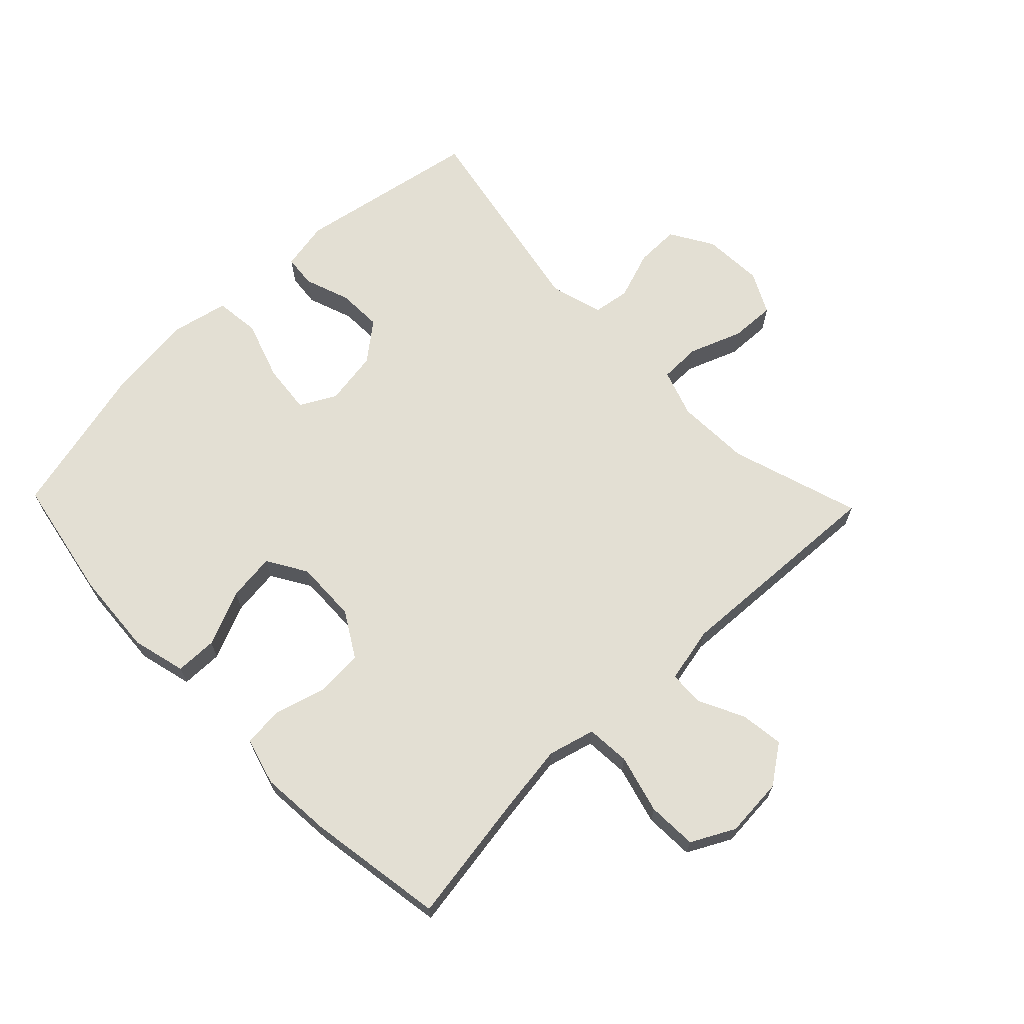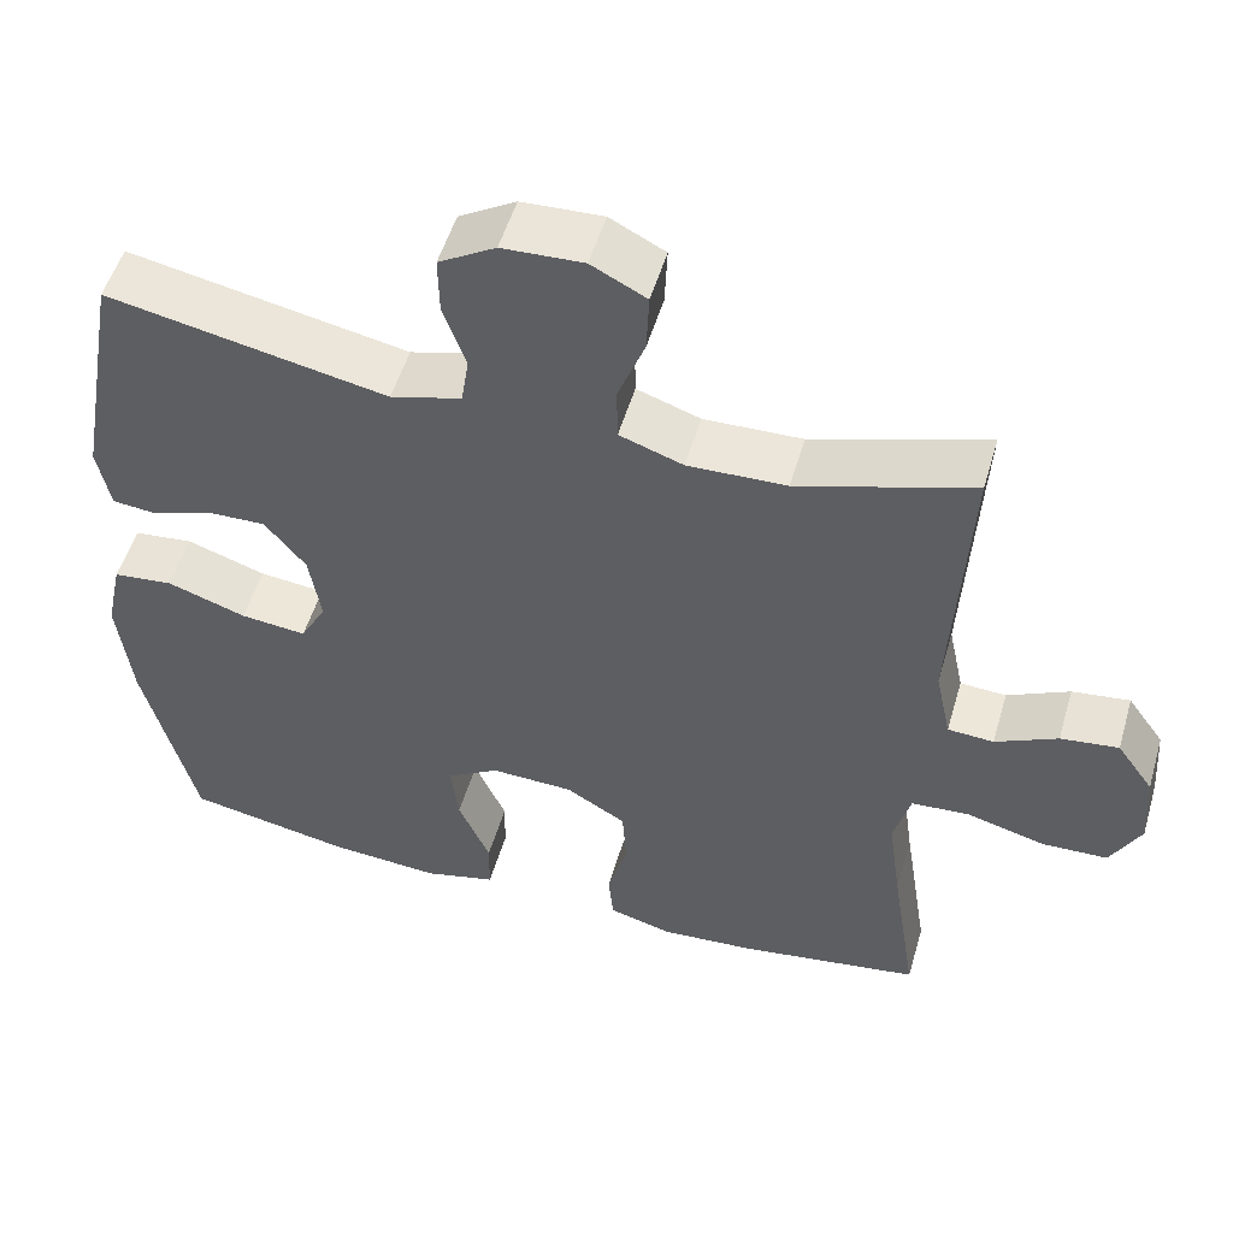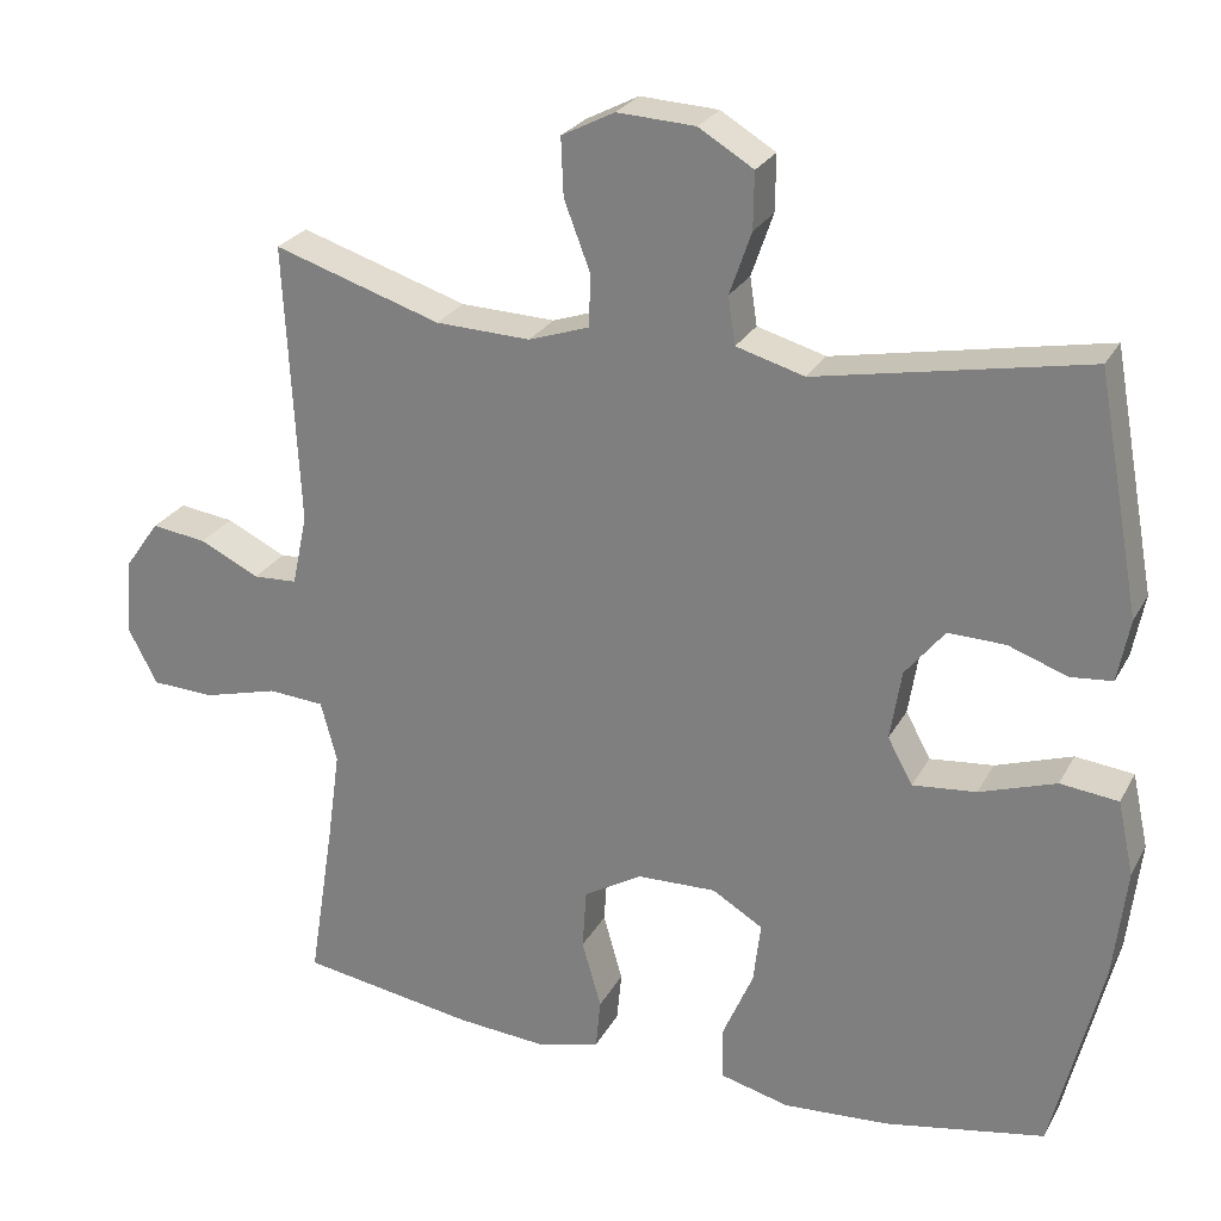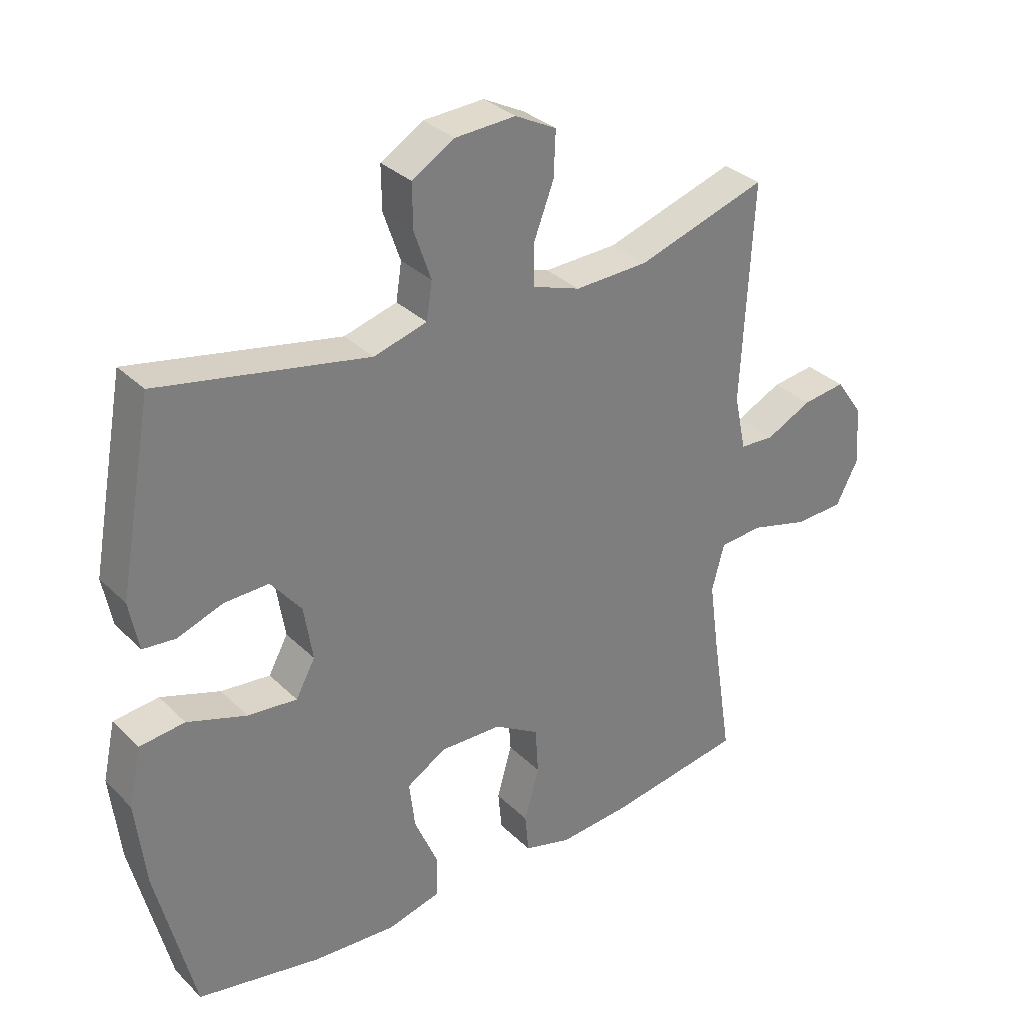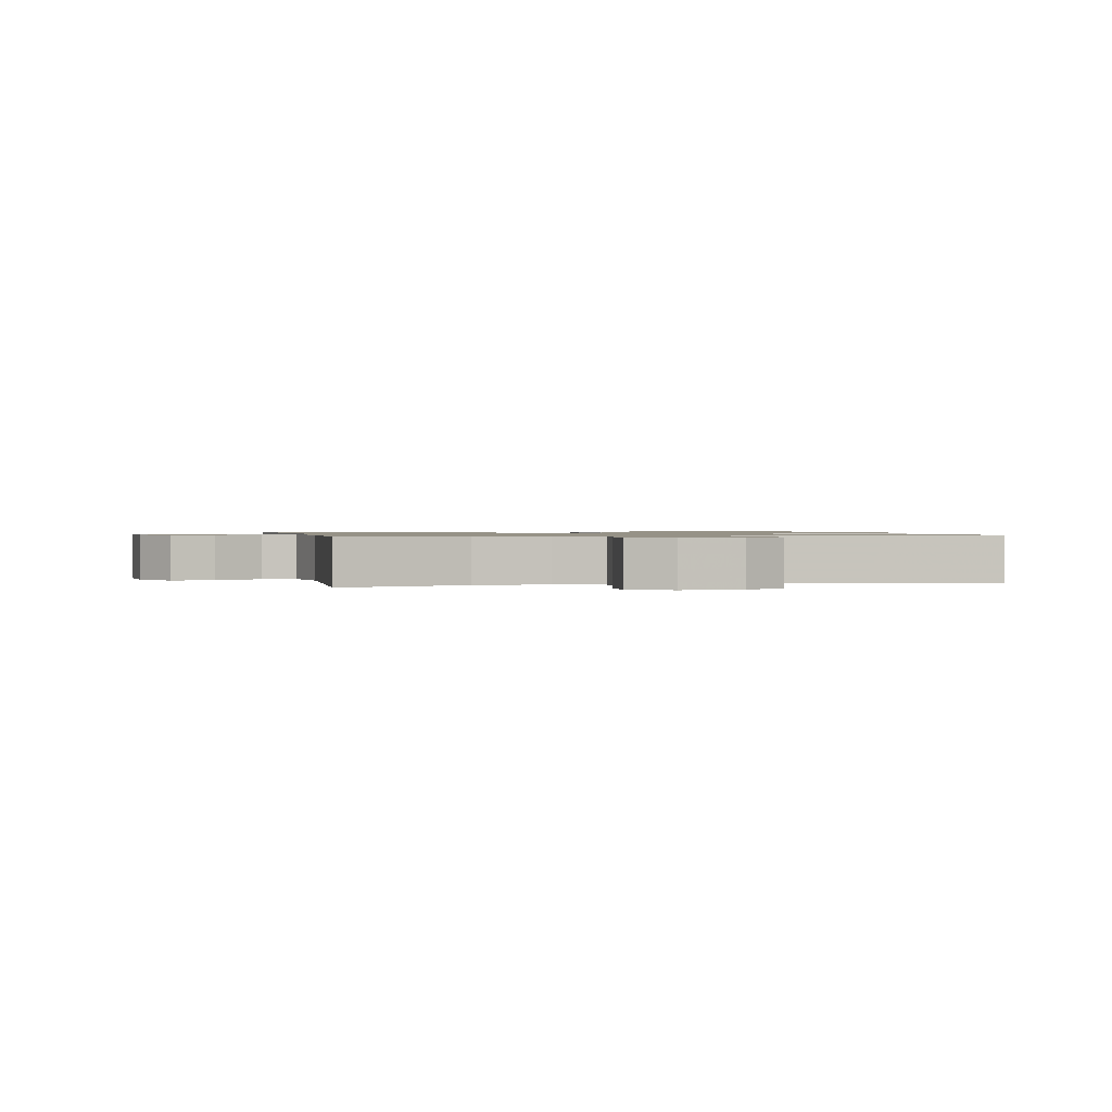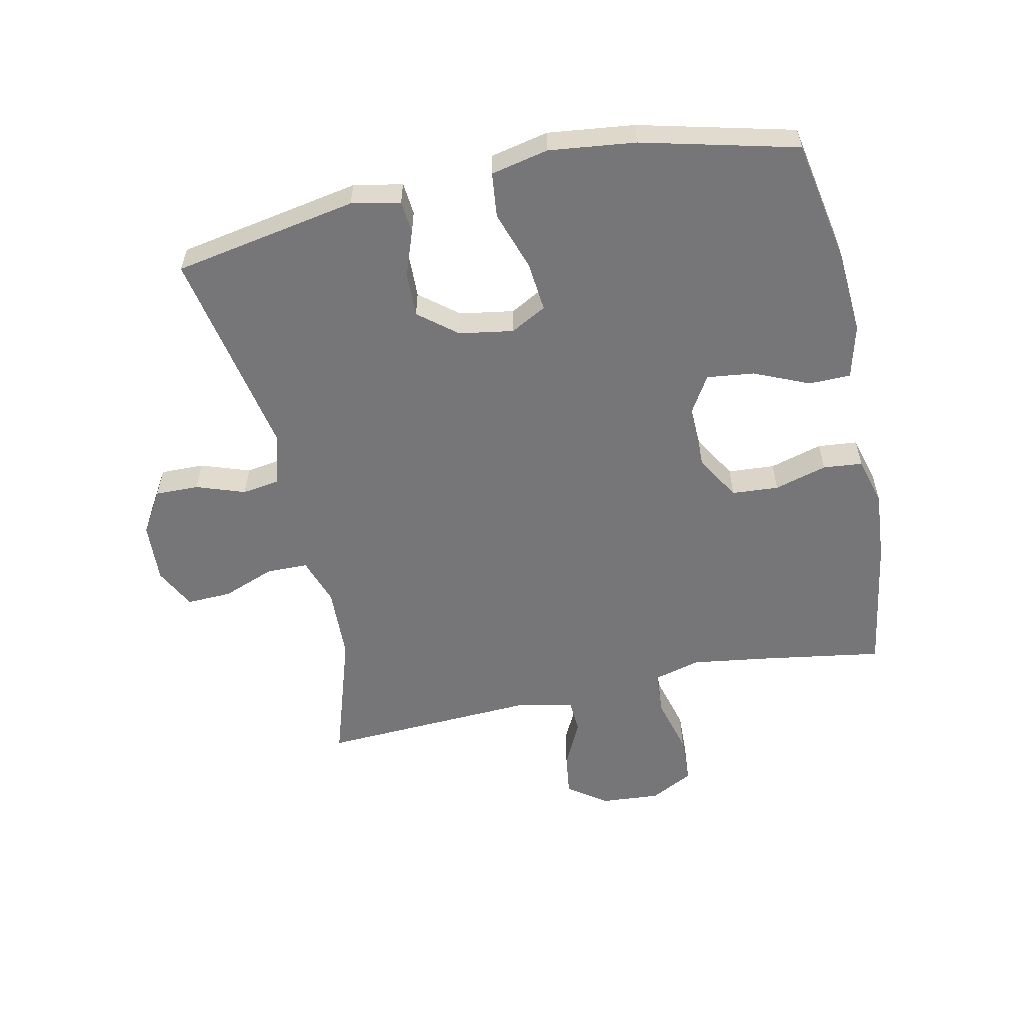
<metadata>
{"format":"obj","ext":"obj","renderer":"f3d","projection":"perspective","resolution":1024,"background":"white","views":[{"elev":67.0,"azim":-134.0,"up":"+Y"},{"elev":52.5,"azim":-163.7,"up":"+Z"},{"elev":25.7,"azim":22.9,"up":"+Z"},{"elev":32.2,"azim":143.0,"up":"+Z"},{"elev":1.0,"azim":-13.1,"up":"+Y"},{"elev":-56.9,"azim":102.0,"up":"+Y"}]}
</metadata>
<code>
v -0.5 0.07 0.5
v -0.292 0.07 0.434
v -0.174 0.07 0.43
v -0.098 0.07 0.456
v -0.097 0.07 0.522
v -0.129 0.07 0.606
v -0.132 0.07 0.678
v -0.066 0.07 0.712
v 0.031 0.07 0.707
v 0.099 0.07 0.666
v 0.098 0.07 0.596
v 0.071 0.07 0.518
v 0.08 0.07 0.459
v 0.165 0.07 0.435
v 0.5 0.07 0.5
v 0.554 0.07 0.206
v 0.539 0.07 0.128
v 0.487 0.07 0.123
v 0.414 0.07 0.149
v 0.343 0.07 0.151
v 0.294 0.07 0.09
v 0.28 0.07 0.003
v 0.311 0.07 -0.054
v 0.39 0.07 -0.046
v 0.485 0.07 -0.014
v 0.557 0.07 -0.022
v 0.577 0.07 -0.114
v 0.561 0.07 -0.252
v 0.5 0.07 -0.5
v 0.302 0.07 -0.537
v 0.169 0.07 -0.546
v 0.083 0.07 -0.524
v 0.082 0.07 -0.457
v 0.12 0.07 -0.369
v 0.129 0.07 -0.293
v 0.066 0.07 -0.255
v -0.033 0.07 -0.258
v -0.105 0.07 -0.301
v -0.11 0.07 -0.376
v -0.086 0.07 -0.46
v -0.092 0.07 -0.523
v -0.168 0.07 -0.544
v -0.282 0.07 -0.535
v -0.5 0.07 -0.5
v -0.468 0.07 -0.296
v -0.452 0.07 -0.181
v -0.472 0.07 -0.106
v -0.542 0.07 -0.101
v -0.635 0.07 -0.126
v -0.714 0.07 -0.123
v -0.75 0.07 -0.054
v -0.743 0.07 0.041
v -0.699 0.07 0.103
v -0.63 0.07 0.094
v -0.556 0.07 0.058
v -0.501 0.07 0.061
v -0.482 0.07 0.15
v -0.5 0 0.5
v -0.292 0 0.434
v -0.174 0 0.43
v -0.098 0 0.456
v -0.097 0 0.522
v -0.129 0 0.606
v -0.132 0 0.678
v -0.066 0 0.712
v 0.031 0 0.707
v 0.099 0 0.666
v 0.098 0 0.596
v 0.071 0 0.518
v 0.08 0 0.459
v 0.165 0 0.435
v 0.5 0 0.5
v 0.554 0 0.206
v 0.539 0 0.128
v 0.487 0 0.123
v 0.414 0 0.149
v 0.343 0 0.151
v 0.294 0 0.09
v 0.28 0 0.003
v 0.311 0 -0.054
v 0.39 0 -0.046
v 0.485 0 -0.014
v 0.557 0 -0.022
v 0.577 0 -0.114
v 0.561 0 -0.252
v 0.5 0 -0.5
v 0.302 0 -0.537
v 0.169 0 -0.546
v 0.083 0 -0.524
v 0.082 0 -0.457
v 0.12 0 -0.369
v 0.129 0 -0.293
v 0.066 0 -0.255
v -0.033 0 -0.258
v -0.105 0 -0.301
v -0.11 0 -0.376
v -0.086 0 -0.46
v -0.092 0 -0.523
v -0.168 0 -0.544
v -0.282 0 -0.535
v -0.5 0 -0.5
v -0.468 0 -0.296
v -0.452 0 -0.181
v -0.472 0 -0.106
v -0.542 0 -0.101
v -0.635 0 -0.126
v -0.714 0 -0.123
v -0.75 0 -0.054
v -0.743 0 0.041
v -0.699 0 0.103
v -0.63 0 0.094
v -0.556 0 0.058
v -0.501 0 0.061
v -0.482 0 0.15
f 53 54 55
f 52 53 55
f 51 52 55
f 50 51 55
f 49 50 55
f 48 49 55
f 47 48 55 56
f 46 47 56 57
f 43 44 45
f 42 43 45
f 41 42 45
f 40 41 45
f 39 40 45
f 38 39 45 46
f 57 1 2
f 46 57 2
f 38 46 2
f 37 38 2
f 32 33 34
f 31 32 34
f 30 31 34
f 29 30 34
f 28 29 34
f 27 28 34
f 26 27 34
f 25 26 34
f 24 25 34
f 23 24 34 35
f 22 23 35 36
f 17 18 19
f 16 17 19
f 15 16 19
f 14 15 19
f 13 14 19 20
f 10 11 12
f 9 10 12
f 8 9 12
f 7 8 12
f 6 7 12
f 5 6 12
f 4 5 12 13
f 13 20 21
f 4 13 21
f 3 4 21
f 22 36 37
f 21 22 37
f 3 21 37
f 2 3 37
f 112 111 110
f 112 110 109
f 112 109 108
f 112 108 107
f 112 107 106
f 112 106 105
f 113 112 105 104
f 114 113 104 103
f 102 101 100
f 102 100 99
f 102 99 98
f 102 98 97
f 102 97 96
f 103 102 96 95
f 59 58 114
f 59 114 103
f 59 103 95
f 59 95 94
f 91 90 89
f 91 89 88
f 91 88 87
f 91 87 86
f 91 86 85
f 91 85 84
f 91 84 83
f 91 83 82
f 91 82 81
f 92 91 81 80
f 93 92 80 79
f 76 75 74
f 76 74 73
f 76 73 72
f 76 72 71
f 77 76 71 70
f 69 68 67
f 69 67 66
f 69 66 65
f 69 65 64
f 69 64 63
f 69 63 62
f 70 69 62 61
f 78 77 70
f 78 70 61
f 78 61 60
f 94 93 79
f 94 79 78
f 94 78 60
f 94 60 59
f 1 58 59 2
f 2 59 60 3
f 3 60 61 4
f 4 61 62 5
f 5 62 63 6
f 6 63 64 7
f 7 64 65 8
f 8 65 66 9
f 9 66 67 10
f 10 67 68 11
f 11 68 69 12
f 12 69 70 13
f 13 70 71 14
f 14 71 72 15
f 15 72 73 16
f 16 73 74 17
f 17 74 75 18
f 18 75 76 19
f 19 76 77 20
f 20 77 78 21
f 21 78 79 22
f 22 79 80 23
f 23 80 81 24
f 24 81 82 25
f 25 82 83 26
f 26 83 84 27
f 27 84 85 28
f 28 85 86 29
f 29 86 87 30
f 30 87 88 31
f 31 88 89 32
f 32 89 90 33
f 33 90 91 34
f 34 91 92 35
f 35 92 93 36
f 36 93 94 37
f 37 94 95 38
f 38 95 96 39
f 39 96 97 40
f 40 97 98 41
f 41 98 99 42
f 42 99 100 43
f 43 100 101 44
f 44 101 102 45
f 45 102 103 46
f 46 103 104 47
f 47 104 105 48
f 48 105 106 49
f 49 106 107 50
f 50 107 108 51
f 51 108 109 52
f 52 109 110 53
f 53 110 111 54
f 54 111 112 55
f 55 112 113 56
f 56 113 114 57
f 57 114 58 1

</code>
